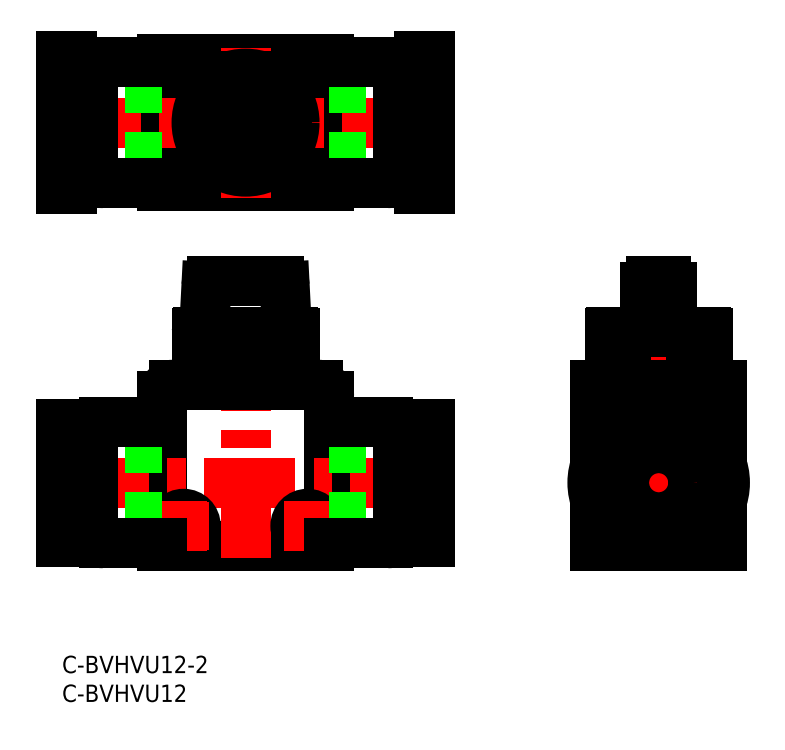
<metadata>
{"format":"dxf","ext":"dxf","renderer":"ezdxf+matplotlib","layout":"modelspace","background":"white","min_lineweight":24,"dpi":150}
</metadata>
<code>
0
SECTION
2
ENTITIES
0
TEXT
8
0
10
-2e-16
20
-3
30
0
40
3
1
C-BVHVU12-2
11
0
21
0
31
0
73
     3
0
TEXT
8
0
10
-2e-16
20
-8
30
0
40
3
1
C-BVHVU12
11
0
21
-5
31
0
73
     3
0
LINE
8
0
10
92.55
20
19.05
30
0
11
114.5
21
19.05
31
0
0
LINE
8
CENTER
10
103.5
20
17.05
30
0
11
103.5
21
67.05
31
0
0
LINE
8
0
10
92.55
20
19.05
30
0
11
92.55
21
27.02
31
0
0
LINE
8
0
10
114.5
20
47.05
30
0
11
114.5
21
33.07
31
0
0
LINE
8
0
10
92.55
20
47.05
30
0
11
114.5
21
47.05
31
0
0
LINE
8
0
10
101.2
20
57.25
30
0
11
101.2
21
64.05
31
0
0
LINE
8
0
10
105.8
20
57.25
30
0
11
105.8
21
64.05
31
0
0
LINE
8
0
10
102.2
20
65.05
30
0
11
104.8
21
65.05
31
0
0
LINE
8
0
10
17.35
20
19.05
30
0
11
46.35
21
19.05
31
0
0
LINE
8
0
10
46.35
20
19.05
30
0
11
46.35
21
45.05
31
0
0
LINE
8
0
10
17.35
20
19.05
30
0
11
17.35
21
45.05
31
0
0
LINE
8
0
10
19.35
20
47.05
30
0
11
44.35
21
47.05
31
0
0
LINE
8
CENTER
10
31.85
20
17.05
30
0
11
31.85
21
67.05
31
0
0
LINE
8
0
10
23.35
20
47.05
30
0
11
23.35
21
55.95
31
0
0
LINE
8
0
10
40.35
20
47.05
30
0
11
40.35
21
55.95
31
0
0
LINE
8
0
10
23.65
20
56.25
30
0
11
40.05
21
56.25
31
0
0
LINE
8
0
10
26.05
20
65.05
30
0
11
37.65
21
65.05
31
0
0
LINE
8
0
10
25.05
20
64.1
30
0
11
24.65
21
56.25
31
0
0
LINE
8
0
10
38.65
20
64.1
30
0
11
39.05
21
56.25
31
0
0
LINE
8
0
10
17.35
20
81.54
30
0
11
46.35
21
81.54
31
0
0
LINE
8
0
10
17.35
20
103.5
30
0
11
17.35
21
81.54
31
0
0
LINE
8
0
10
46.35
20
81.54
30
0
11
46.35
21
103.5
31
0
0
LINE
8
0
10
17.35
20
103.5
30
0
11
46.35
21
103.5
31
0
0
LINE
8
CENTER
10
-2.2
20
92.54
30
0
11
65.9
21
92.54
31
0
0
LINE
8
CENTER
10
31.85
20
79.54
30
0
11
31.85
21
105.5
31
0
0
CIRCLE
8
0
10
31.85
20
92.54
30
0
40
8.5
0
LINE
8
0
10
25.03
20
94.84
30
0
11
38.67
21
94.84
31
0
0
LINE
8
0
10
25.03
20
90.24
30
0
11
38.67
21
90.24
31
0
0
ARC
8
0
10
31.85
20
92.54
30
0
40
7.2
50
341.4
51
18.63
0
ARC
8
0
10
31.85
20
92.54
30
0
40
6.75
50
340.1
51
19.92
0
ARC
8
0
10
31.85
20
92.54
30
0
40
7.2
50
161.4
51
198.6
0
ARC
8
0
10
31.85
20
92.54
30
0
40
6.75
50
160.1
51
199.9
0
LINE
8
CENTER
10
117
20
30.05
30
0
11
90.05
21
30.05
31
0
0
LINE
8
CENTER
10
65.9
20
30.05
30
0
11
-2.2
21
30.05
31
0
0
LINE
8
CENTER
10
42.6
20
18.45
30
0
11
42.6
21
26.65
31
0
0
CIRCLE
8
0
10
21.1
20
22.55
30
0
40
2.1
0
CIRCLE
8
0
10
42.6
20
22.55
30
0
40
2.1
0
LINE
8
CENTER
10
38.5
20
22.55
30
0
11
46.7
21
22.55
31
0
0
LINE
8
CENTER
10
25.2
20
22.55
30
0
11
17
21
22.55
31
0
0
LINE
8
CENTER
10
21.1
20
18.45
30
0
11
21.1
21
26.65
31
0
0
LINE
8
0
10
46.35
20
36.05
30
0
11
63.9
21
36.05
31
0
0
LINE
8
0
10
46.35
20
24.05
30
0
11
63.9
21
24.05
31
0
0
LINE
8
0
10
95.05
20
47.05
30
0
11
95.05
21
55.95
31
0
0
LINE
8
0
10
112
20
47.05
30
0
11
112
21
55.95
31
0
0
ARC
8
0
10
19.35
20
45.05
30
0
40
2
50
90
51
180
0
ARC
8
0
10
44.35
20
45.05
30
0
40
2
50
0
51
90
0
ARC
8
0
10
23.65
20
55.95
30
0
40
0.3
50
90
51
180
0
ARC
8
0
10
40.05
20
55.95
30
0
40
0.3
50
360
51
90
0
ARC
8
0
10
95.35
20
55.95
30
0
40
0.3
50
90
51
180
0
ARC
8
0
10
111.7
20
55.95
30
0
40
0.3
50
360
51
90
0
ARC
8
0
10
26.05
20
64.05
30
0
40
1
50
90
51
177.1
0
ARC
8
0
10
37.65
20
64.05
30
0
40
1
50
2.927
51
90
0
ARC
8
0
10
102.2
20
64.05
30
0
40
1
50
90
51
180
0
ARC
8
0
10
104.8
20
64.05
30
0
40
1
50
0
51
90
0
LINE
8
0
10
25.22
20
56.25
30
0
11
25.22
21
47.05
31
0
0
LINE
8
0
10
28.61
20
56.25
30
0
11
28.61
21
47.05
31
0
0
LINE
8
0
10
26.93
20
56.25
30
0
11
26.93
21
47.05
31
0
0
LINE
8
0
10
26.6
20
56.25
30
0
11
26.6
21
47.05
31
0
0
LINE
8
0
10
38.48
20
56.25
30
0
11
38.48
21
47.05
31
0
0
LINE
8
0
10
35.09
20
56.25
30
0
11
35.09
21
47.05
31
0
0
LINE
8
0
10
36.77
20
56.25
30
0
11
36.77
21
47.05
31
0
0
LINE
8
0
10
37.1
20
56.25
30
0
11
37.1
21
47.05
31
0
0
LINE
8
0
10
95.53
20
56.25
30
0
11
95.53
21
47.05
31
0
0
LINE
8
0
10
96.38
20
56.25
30
0
11
96.38
21
47.05
31
0
0
LINE
8
0
10
96.61
20
56.25
30
0
11
96.61
21
47.05
31
0
0
LINE
8
0
10
97.91
20
56.25
30
0
11
97.91
21
47.05
31
0
0
LINE
8
0
10
111.6
20
56.25
30
0
11
111.6
21
47.05
31
0
0
LINE
8
0
10
110.7
20
56.25
30
0
11
110.7
21
47.05
31
0
0
LINE
8
0
10
110.5
20
56.25
30
0
11
110.5
21
47.05
31
0
0
LINE
8
0
10
109.2
20
56.25
30
0
11
109.2
21
47.05
31
0
0
LINE
8
0
10
95.35
20
56.25
30
0
11
111.7
21
56.25
31
0
0
ARC
8
0
10
100.2
20
57.25
30
0
40
1
50
270
51
0
0
ARC
8
0
10
106.8
20
57.25
30
0
40
1
50
180
51
270
0
LINE
8
0
10
17.35
20
36.05
30
0
11
-0.2
21
36.05
31
0
0
LINE
8
0
10
17.35
20
24.05
30
0
11
-0.2
21
24.05
31
0
0
LINE
8
0
10
60.1
20
37.5
30
0
11
61.9
21
37.5
31
0
0
LINE
8
0
10
60.1
20
22.6
30
0
11
61.9
21
22.6
31
0
0
LINE
8
0
10
61.9
20
40.3
30
0
11
63.9
21
40.3
31
0
0
LINE
8
0
10
61.9
20
19.8
30
0
11
63.9
21
19.8
31
0
0
LINE
8
0
10
61.9
20
40.3
30
0
11
61.9
21
19.8
31
0
0
LINE
8
0
10
63.9
20
40.3
30
0
11
63.9
21
19.8
31
0
0
CIRCLE
8
0
10
103.5
20
30.05
30
0
40
6
0
LINE
8
0
10
60.1
20
21.35
30
0
11
60.1
21
38.75
31
0
0
LINE
8
0
10
58.3
20
38.75
30
0
11
58.3
21
21.35
31
0
0
ARC
8
0
10
56.5
20
38.75
30
0
40
1.8
50
0
51
90
0
ARC
8
0
10
56.5
20
21.35
30
0
40
1.8
50
270
51
0
0
LINE
8
0
10
58.3
20
38.75
30
0
11
60.1
21
38.75
31
0
0
LINE
8
0
10
58.3
20
21.35
30
0
11
60.1
21
21.35
31
0
0
ARC
8
0
10
101.4
20
30.05
30
0
40
9.4
50
134.1
51
225.9
0
ARC
8
0
10
105.6
20
30.05
30
0
40
9.4
50
314.1
51
45.93
0
ARC
8
0
10
103.5
20
27.88
30
0
40
12.42
50
45.93
51
134.1
0
ARC
8
0
10
103.5
20
32.21
30
0
40
12.42
50
225.9
51
314.1
0
LINE
8
0
10
56.5
20
40.55
30
0
11
46.35
21
40.55
31
0
0
LINE
8
0
10
56.5
20
19.55
30
0
11
46.35
21
19.55
31
0
0
LINE
8
0
10
3.6
20
37.5
30
0
11
1.8
21
37.5
31
0
0
LINE
8
0
10
3.6
20
22.6
30
0
11
1.8
21
22.6
31
0
0
LINE
8
0
10
1.8
20
40.3
30
0
11
-0.2
21
40.3
31
0
0
LINE
8
0
10
1.8
20
19.8
30
0
11
-0.2
21
19.8
31
0
0
LINE
8
0
10
1.8
20
40.3
30
0
11
1.8
21
19.8
31
0
0
LINE
8
0
10
-0.2
20
40.3
30
0
11
-0.2
21
19.8
31
0
0
LINE
8
0
10
3.6
20
21.35
30
0
11
3.6
21
38.75
31
0
0
LINE
8
0
10
5.4
20
38.75
30
0
11
5.4
21
21.35
31
0
0
ARC
8
0
10
7.2
20
38.75
30
0
40
1.8
50
90
51
180
0
ARC
8
0
10
7.2
20
21.35
30
0
40
1.8
50
180
51
270
0
LINE
8
0
10
5.4
20
38.75
30
0
11
3.6
21
38.75
31
0
0
LINE
8
0
10
5.4
20
21.35
30
0
11
3.6
21
21.35
31
0
0
LINE
8
0
10
7.2
20
40.55
30
0
11
17.35
21
40.55
31
0
0
LINE
8
0
10
7.2
20
19.55
30
0
11
17.35
21
19.55
31
0
0
LINE
8
0
10
46.35
20
98.54
30
0
11
63.9
21
98.54
31
0
0
LINE
8
0
10
46.35
20
86.54
30
0
11
63.9
21
86.54
31
0
0
LINE
8
0
10
17.35
20
98.54
30
0
11
-0.2
21
98.54
31
0
0
LINE
8
0
10
17.35
20
86.54
30
0
11
-0.2
21
86.54
31
0
0
LINE
8
0
10
60.1
20
99.99
30
0
11
61.9
21
99.99
31
0
0
LINE
8
0
10
60.1
20
85.09
30
0
11
61.9
21
85.09
31
0
0
LINE
8
0
10
61.9
20
104
30
0
11
63.9
21
104
31
0
0
LINE
8
0
10
61.9
20
81.04
30
0
11
63.9
21
81.04
31
0
0
LINE
8
0
10
61.9
20
104
30
0
11
61.9
21
81.04
31
0
0
LINE
8
0
10
63.9
20
104
30
0
11
63.9
21
81.04
31
0
0
LINE
8
0
10
60.1
20
83.84
30
0
11
60.1
21
101.2
31
0
0
LINE
8
0
10
58.3
20
101.2
30
0
11
58.3
21
83.84
31
0
0
ARC
8
0
10
56.5
20
101.2
30
0
40
1.8
50
0
51
90
0
ARC
8
0
10
56.5
20
83.84
30
0
40
1.8
50
270
51
0
0
LINE
8
0
10
58.3
20
101.2
30
0
11
60.1
21
101.2
31
0
0
LINE
8
0
10
58.3
20
83.84
30
0
11
60.1
21
83.84
31
0
0
LINE
8
0
10
56.5
20
103
30
0
11
46.35
21
103
31
0
0
LINE
8
0
10
56.5
20
82.04
30
0
11
46.35
21
82.04
31
0
0
LINE
8
0
10
3.6
20
99.99
30
0
11
1.8
21
99.99
31
0
0
LINE
8
0
10
3.6
20
85.09
30
0
11
1.8
21
85.09
31
0
0
LINE
8
0
10
1.8
20
104
30
0
11
-0.2
21
104
31
0
0
LINE
8
0
10
1.8
20
81.04
30
0
11
-0.2
21
81.04
31
0
0
LINE
8
0
10
1.8
20
104
30
0
11
1.8
21
81.04
31
0
0
LINE
8
0
10
-0.2
20
104
30
0
11
-0.2
21
81.04
31
0
0
LINE
8
0
10
3.6
20
83.84
30
0
11
3.6
21
101.2
31
0
0
LINE
8
0
10
5.4
20
101.2
30
0
11
5.4
21
83.84
31
0
0
ARC
8
0
10
7.2
20
101.2
30
0
40
1.8
50
90
51
180
0
ARC
8
0
10
7.2
20
83.84
30
0
40
1.8
50
180
51
270
0
LINE
8
0
10
5.4
20
101.2
30
0
11
3.6
21
101.2
31
0
0
LINE
8
0
10
5.4
20
83.84
30
0
11
3.6
21
83.84
31
0
0
LINE
8
0
10
7.2
20
103
30
0
11
17.35
21
103
31
0
0
LINE
8
0
10
7.2
20
82.04
30
0
11
17.35
21
82.04
31
0
0
LINE
8
0
10
92.55
20
33.07
30
0
11
92.55
21
47.05
31
0
0
LINE
8
0
10
114.5
20
27.02
30
0
11
114.5
21
19.05
31
0
0
ENDSEC
0
EOF

</code>
